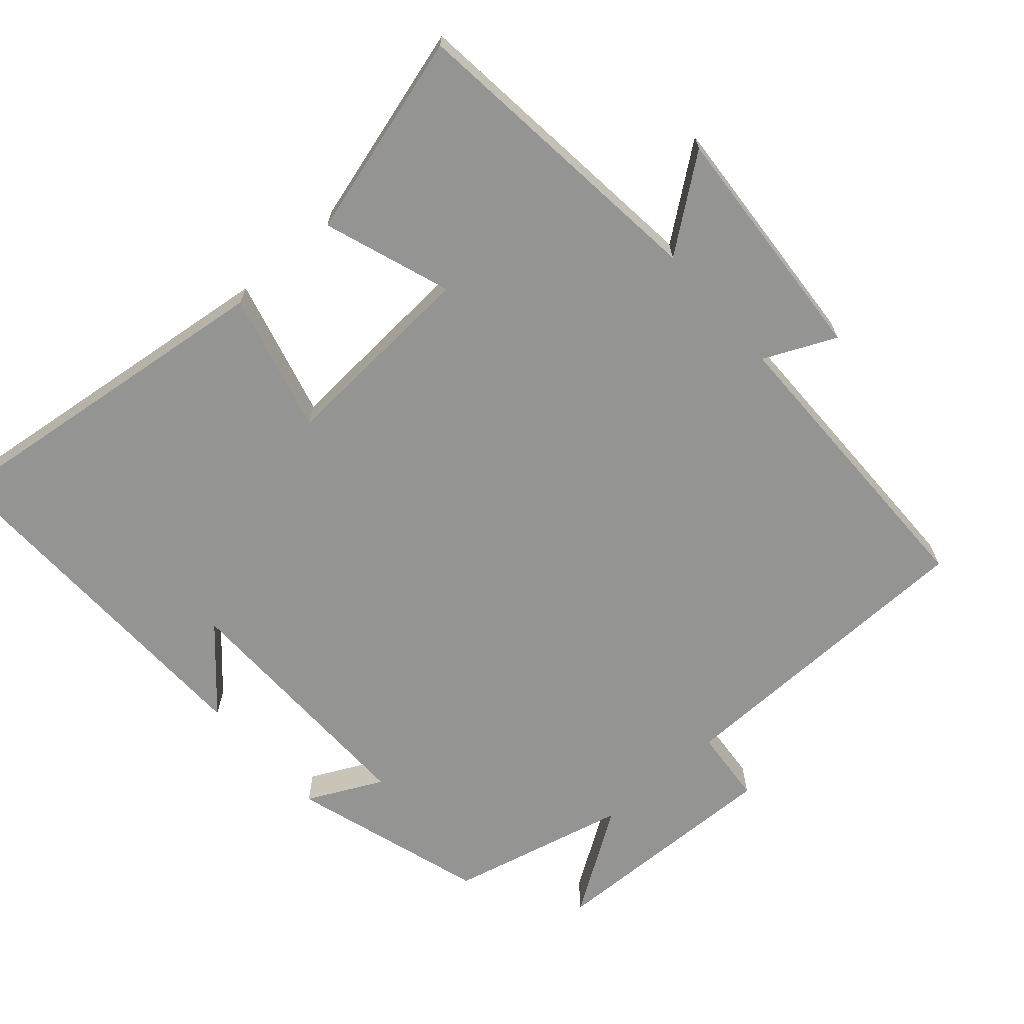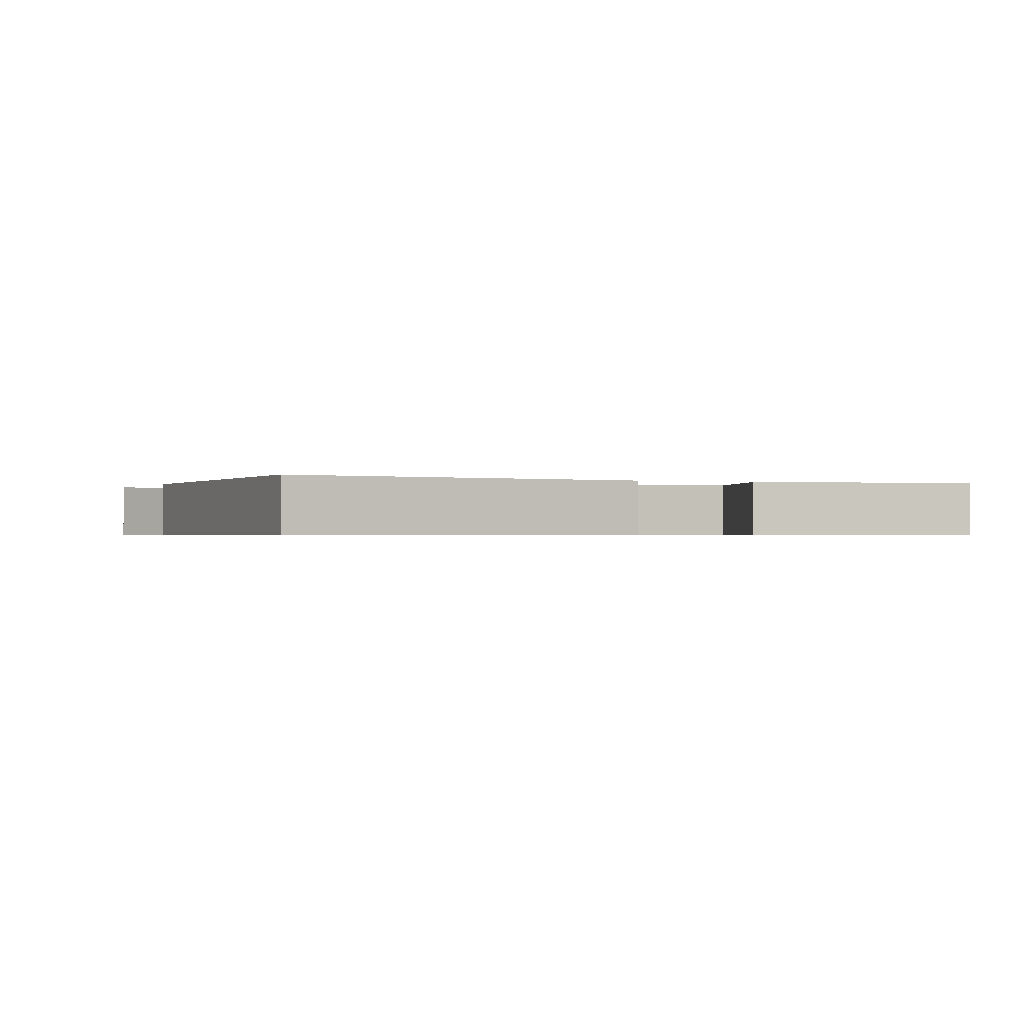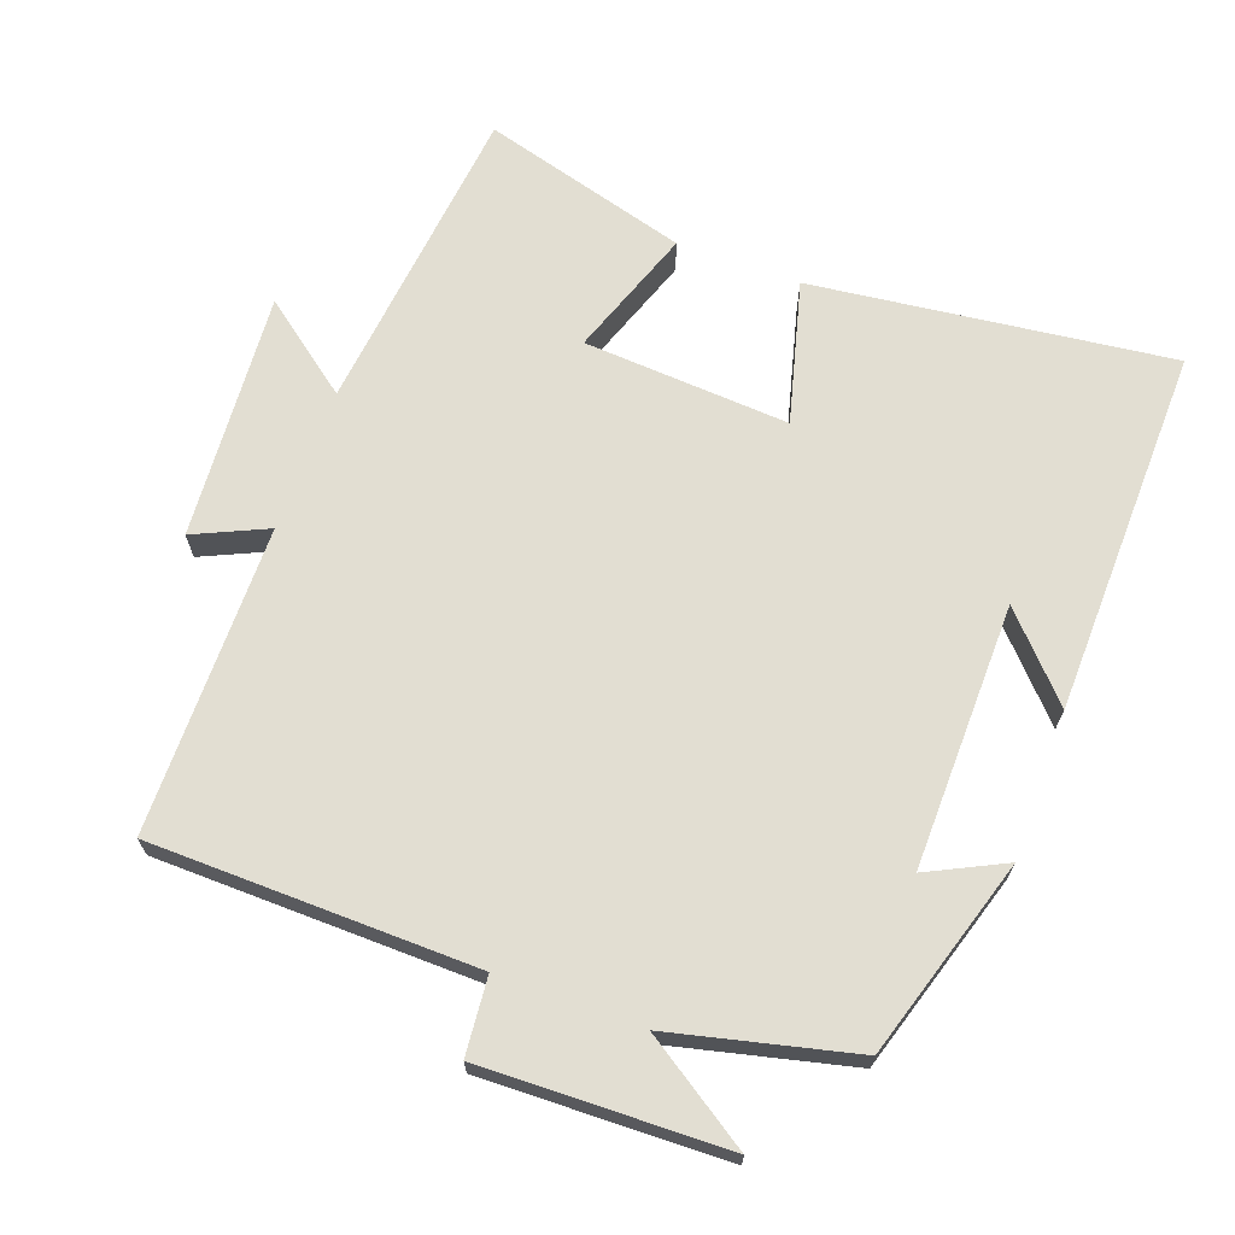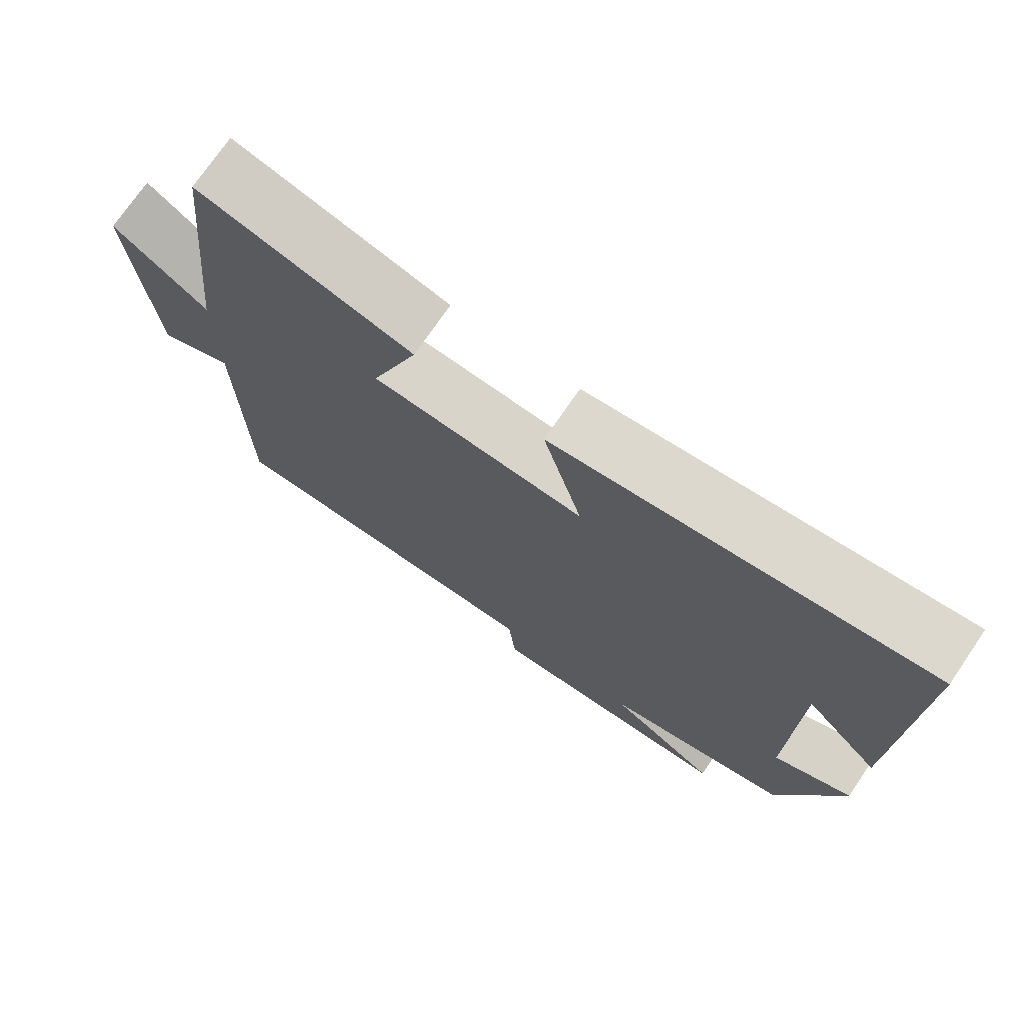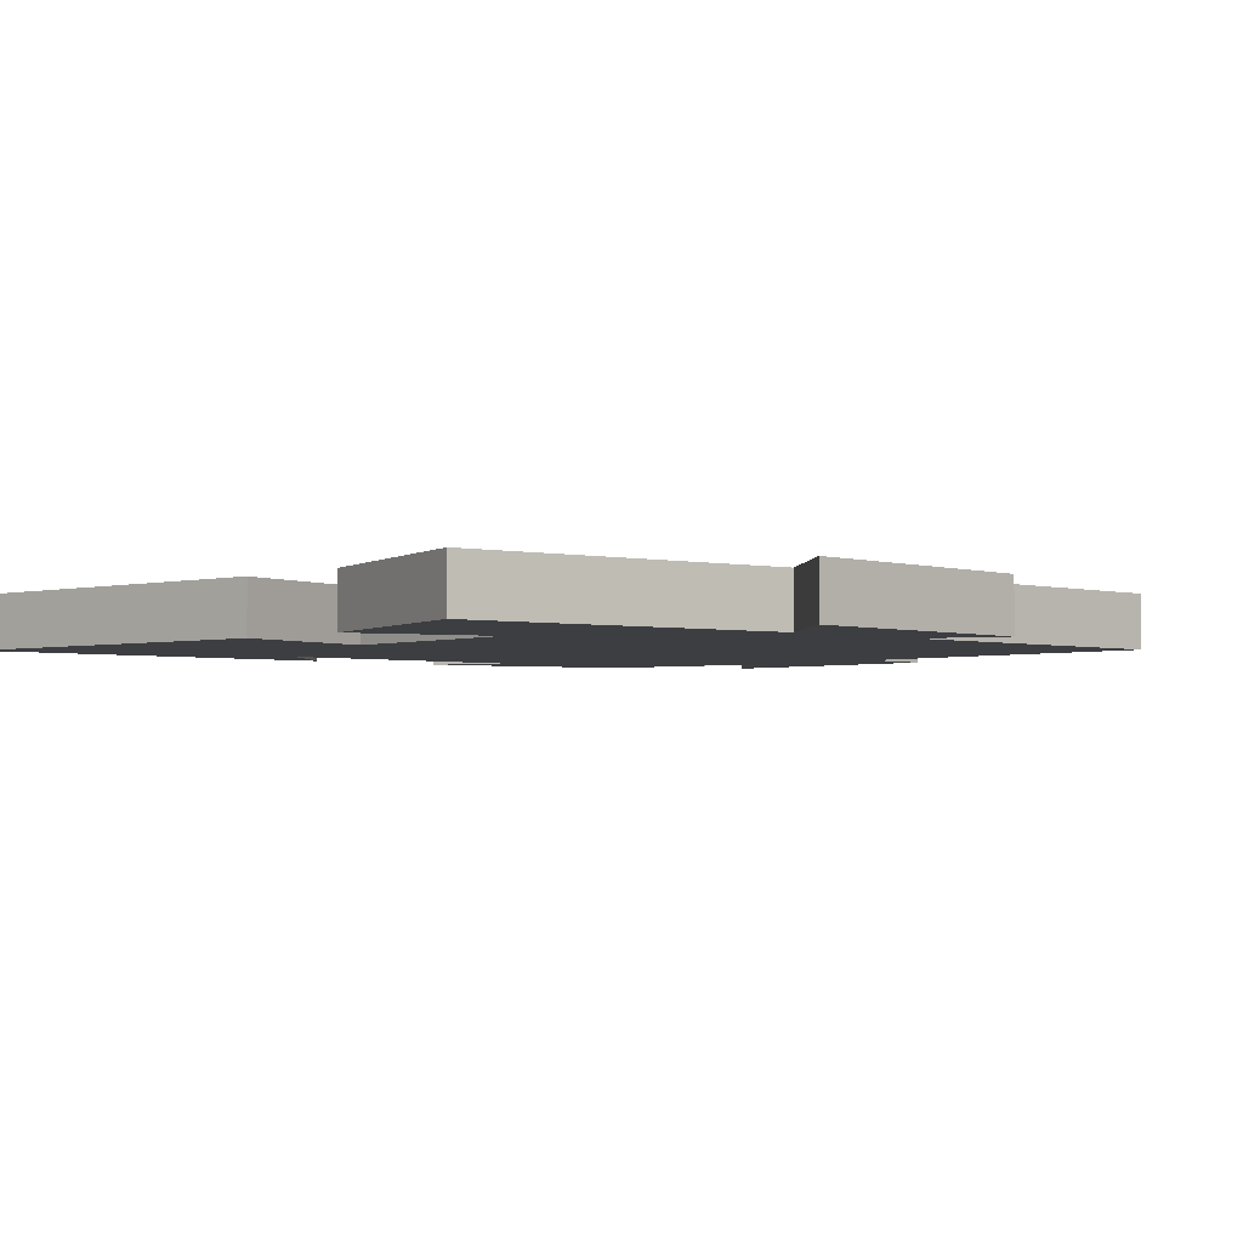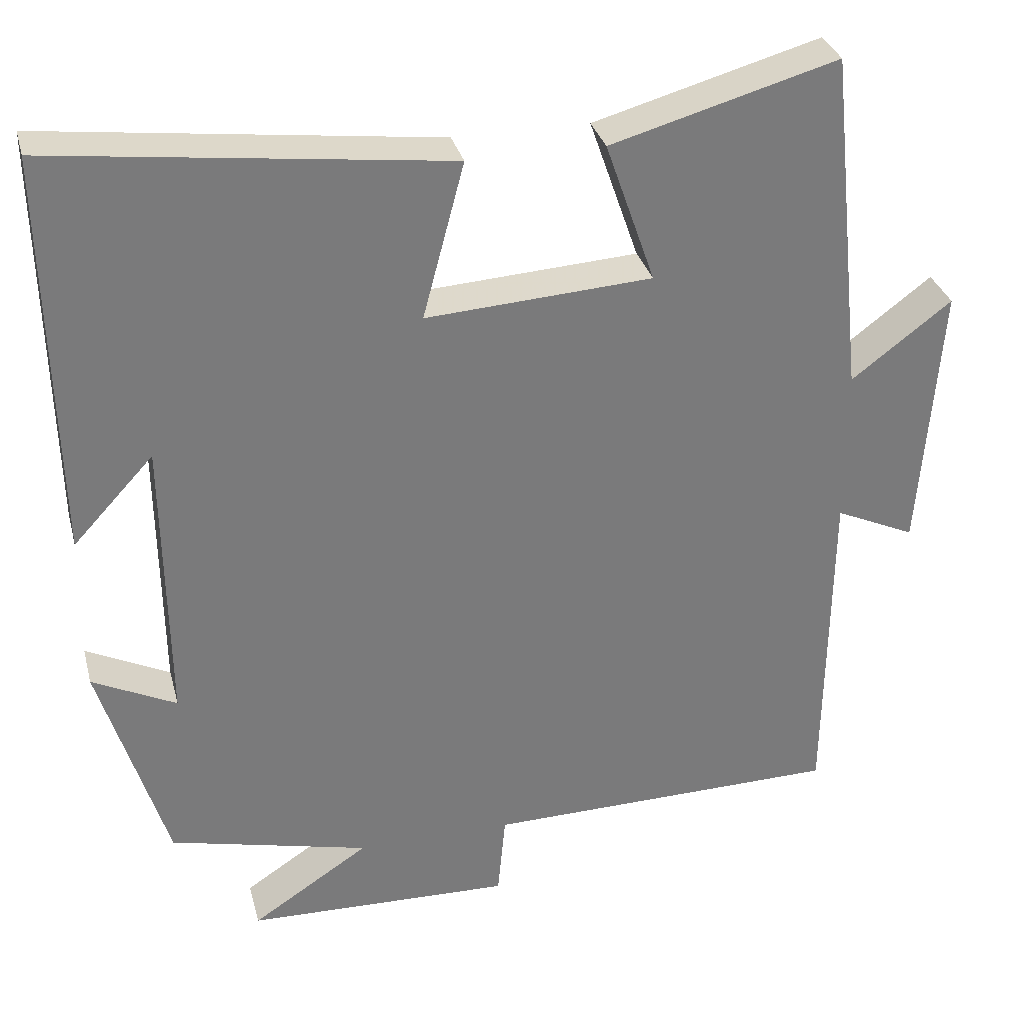
<metadata>
{"format":"obj","ext":"obj","renderer":"f3d","projection":"perspective","resolution":1024,"background":"white","views":[{"elev":-67.0,"azim":41.5,"up":"+Y"},{"elev":-0.6,"azim":-25.5,"up":"+Y"},{"elev":67.8,"azim":-159.8,"up":"+Y"},{"elev":73.9,"azim":-145.6,"up":"+Z"},{"elev":-3.1,"azim":47.4,"up":"+Y"},{"elev":32.1,"azim":-14.3,"up":"+Z"}]}
</metadata>
<code>
v 0.454 0.07 0.581
v 0.5 0.07 0.14
v 0.628 0.07 0.237
v 0.602 0.07 -0.109
v 0.5 0.07 -0.062
v 0.495 0.07 -0.493
v 0.04 0.07 -0.5
v 0.03 0.07 -0.608
v -0.31 0.07 -0.598
v -0.16 0.07 -0.5
v -0.415 0.07 -0.438
v -0.5 0.07 -0.159
v -0.393 0.07 -0.212
v -0.397 0.07 0.158
v -0.5 0.07 0.047
v -0.51 0.07 0.562
v -0.007 0.07 0.5
v -0.06 0.07 0.301
v 0.228 0.07 0.319
v 0.165 0.07 0.5
v 0.454 0 0.581
v 0.5 0 0.14
v 0.628 0 0.237
v 0.602 0 -0.109
v 0.5 0 -0.062
v 0.495 0 -0.493
v 0.04 0 -0.5
v 0.03 0 -0.608
v -0.31 0 -0.598
v -0.16 0 -0.5
v -0.415 0 -0.438
v -0.5 0 -0.159
v -0.393 0 -0.212
v -0.397 0 0.158
v -0.5 0 0.047
v -0.51 0 0.562
v -0.007 0 0.5
v -0.06 0 0.301
v 0.228 0 0.319
v 0.165 0 0.5
f 19 20 1 2
f 18 19 2
f 16 17 18
f 14 15 16
f 14 16 18
f 13 14 18 2
f 10 11 12 13
f 7 8 9 10
f 5 6 7 10
f 5 10 13 2
f 2 3 4 5
f 22 21 40 39
f 22 39 38
f 38 37 36
f 36 35 34
f 38 36 34
f 22 38 34 33
f 33 32 31 30
f 30 29 28 27
f 30 27 26 25
f 22 33 30 25
f 25 24 23 22
f 1 21 22 2
f 2 22 23 3
f 3 23 24 4
f 4 24 25 5
f 5 25 26 6
f 6 26 27 7
f 7 27 28 8
f 8 28 29 9
f 9 29 30 10
f 10 30 31 11
f 11 31 32 12
f 12 32 33 13
f 13 33 34 14
f 14 34 35 15
f 15 35 36 16
f 16 36 37 17
f 17 37 38 18
f 18 38 39 19
f 19 39 40 20
f 20 40 21 1

</code>
